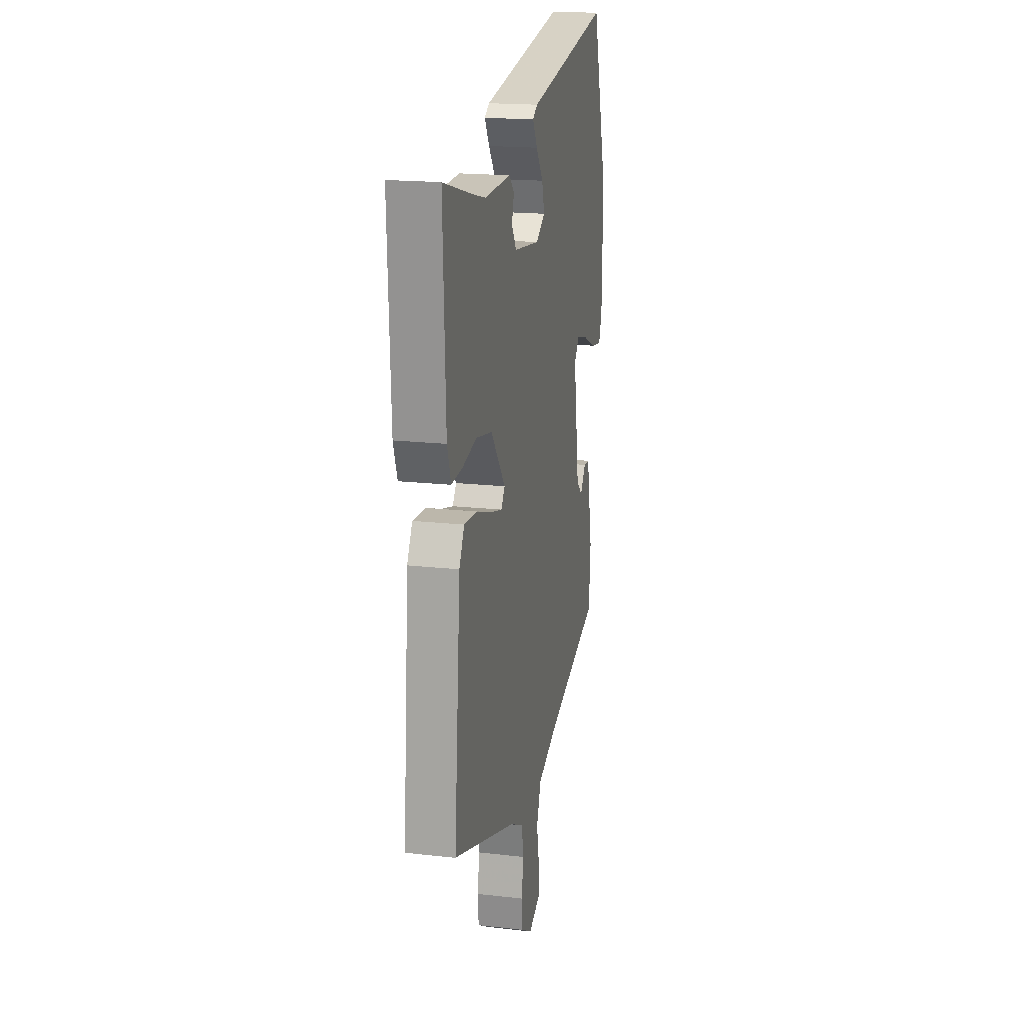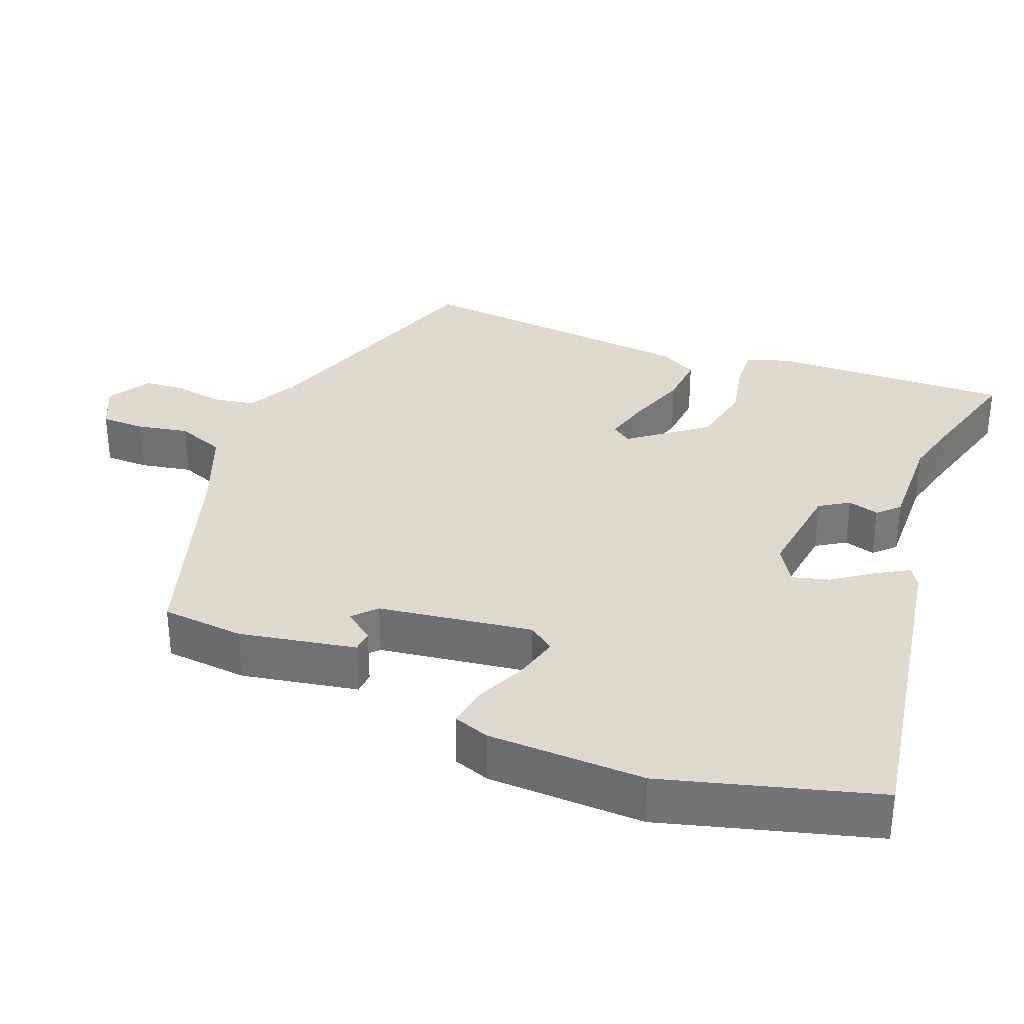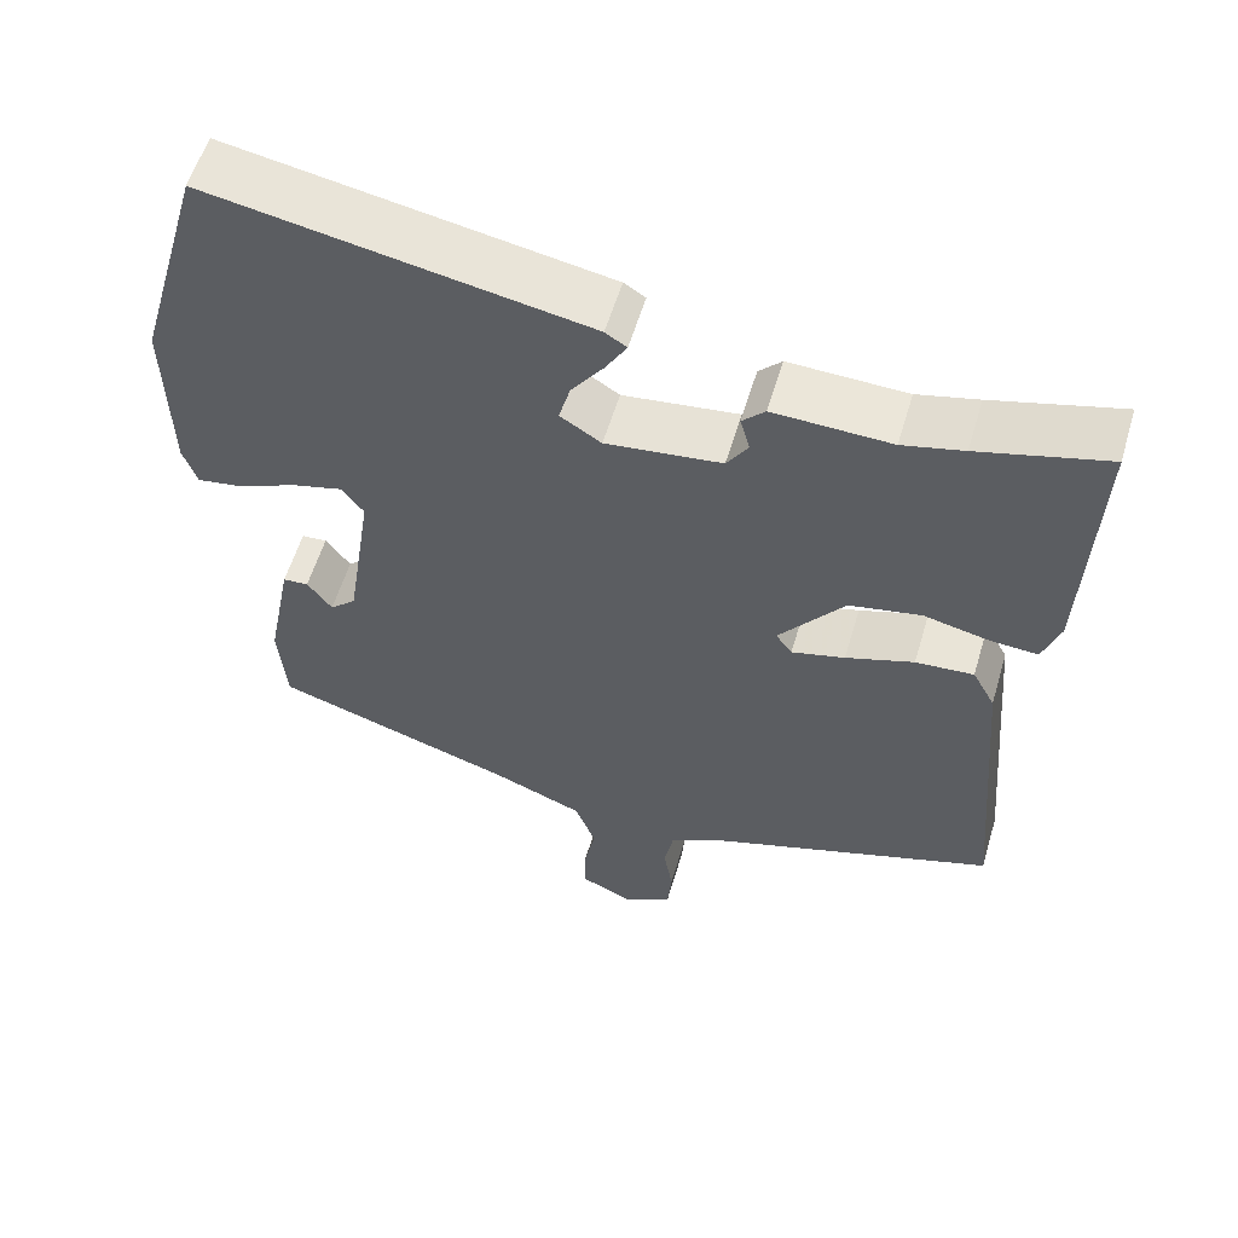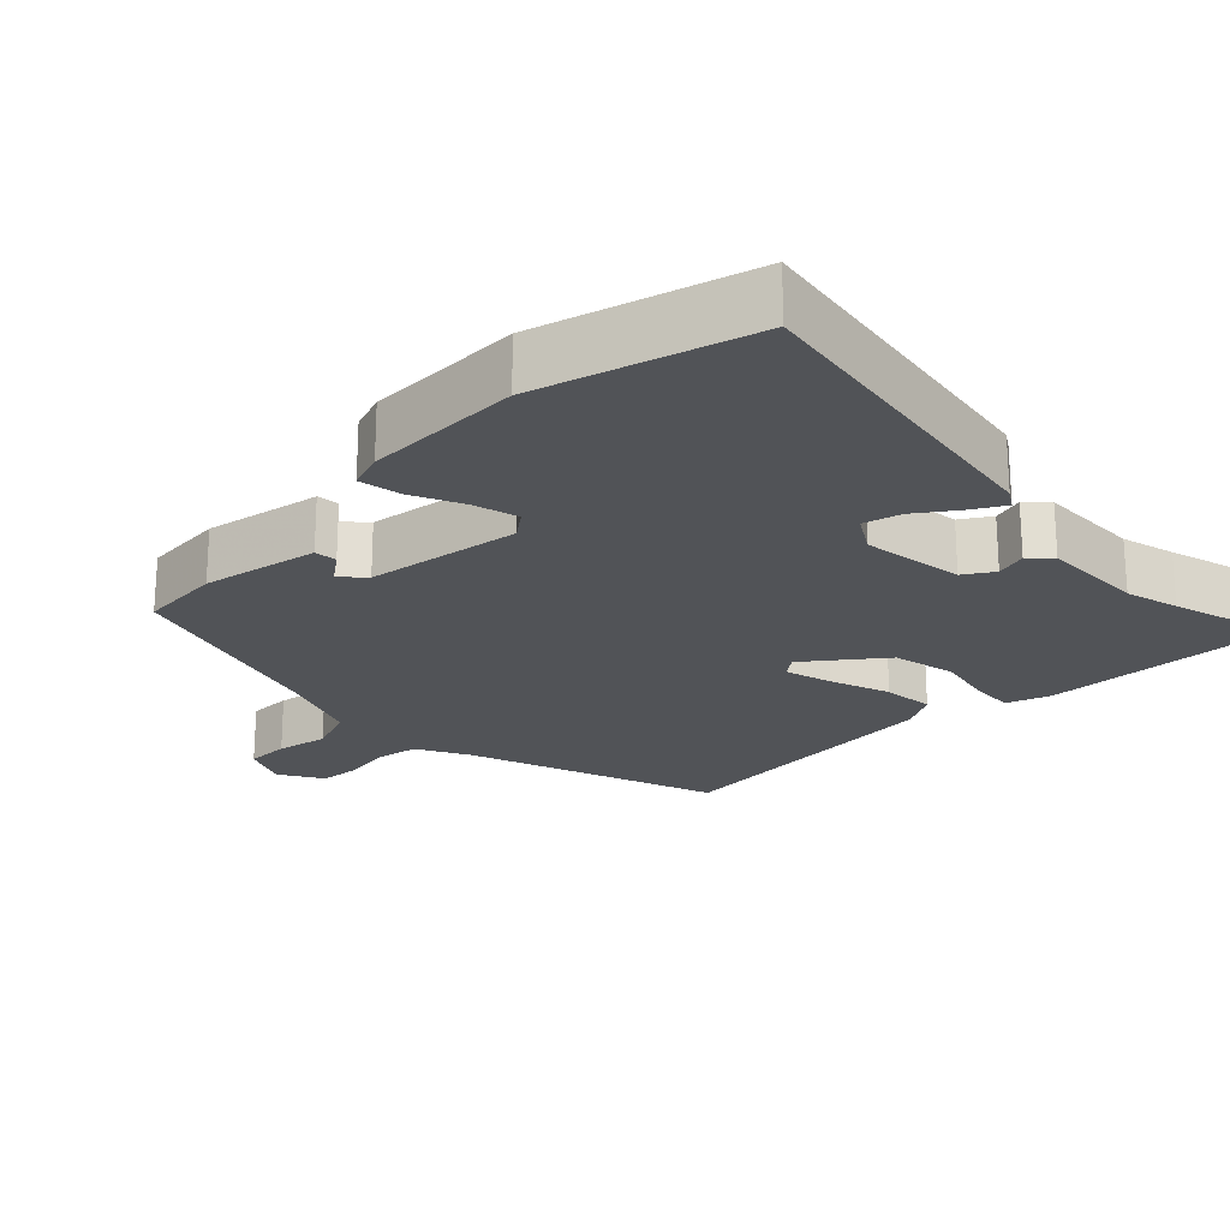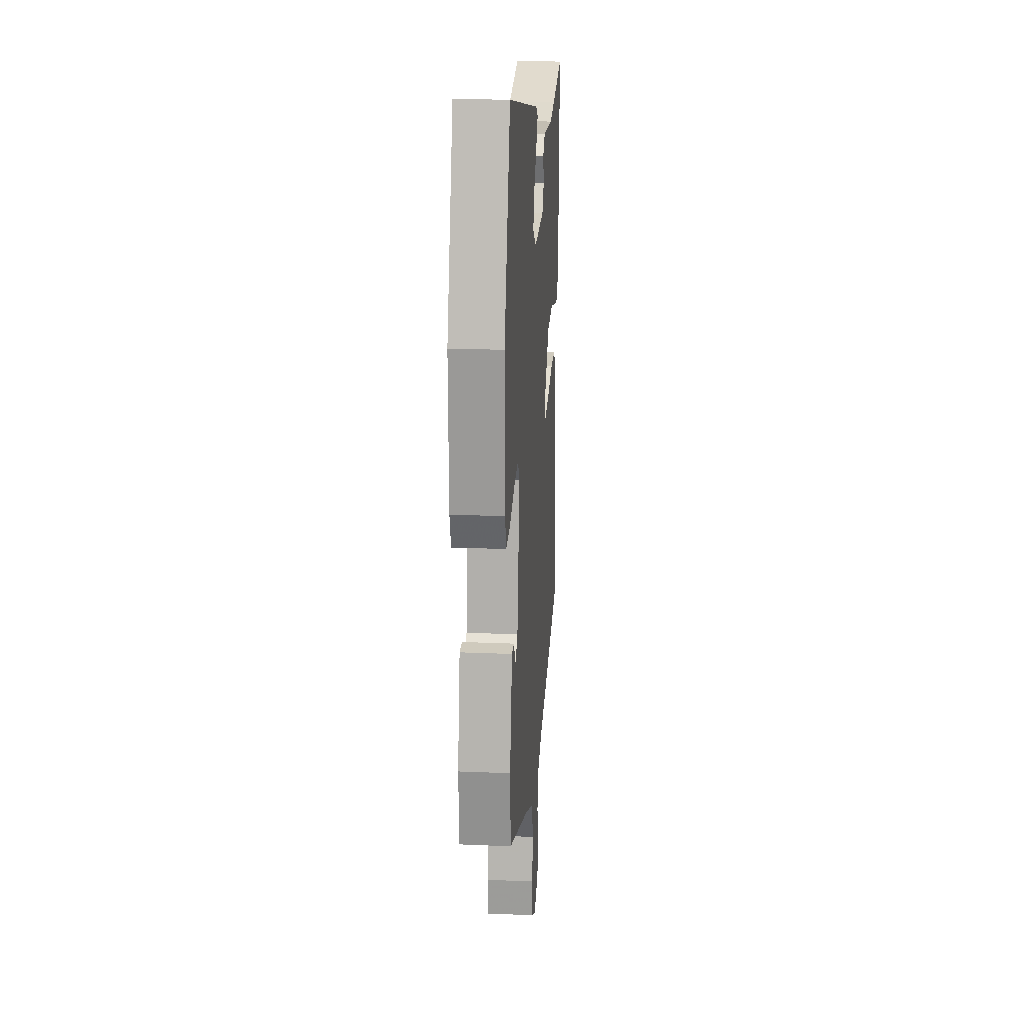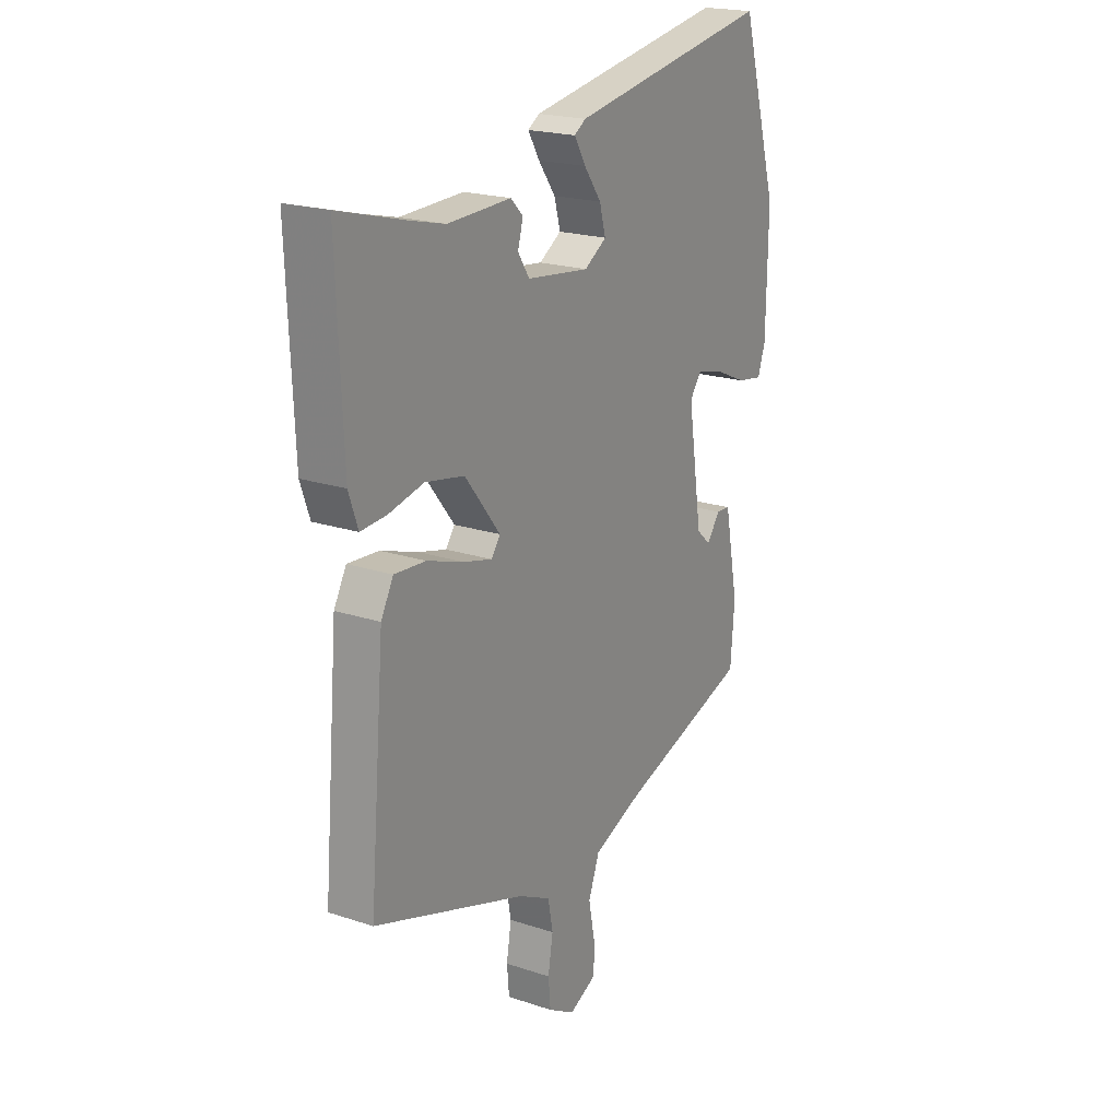
<metadata>
{"format":"obj","ext":"obj","renderer":"f3d","projection":"perspective","resolution":1024,"background":"white","views":[{"elev":18.3,"azim":102.5,"up":"+Z"},{"elev":32.9,"azim":-68.0,"up":"+Y"},{"elev":57.4,"azim":16.5,"up":"+Z"},{"elev":-22.1,"azim":-45.0,"up":"+Y"},{"elev":19.3,"azim":-85.4,"up":"+Z"},{"elev":20.4,"azim":121.2,"up":"+Z"}]}
</metadata>
<code>
v 0.386 0.07 0.469
v 0.542 0.07 0.511
v 0.528 0.07 0.181
v 0.507 0.07 0.121
v 0.449 0.07 0.125
v 0.369 0.07 0.143
v 0.281 0.07 0.126
v 0.201 0.07 0.024
v 0.221 0.07 -0.004
v 0.286 0.07 0.013
v 0.369 0.07 0.041
v 0.44 0.07 0.046
v 0.468 0.07 -0.006
v 0.502 0.07 -0.404
v 0.156 0.07 -0.52
v 0.083 0.07 -0.557
v 0.072 0.07 -0.616
v 0.083 0.07 -0.682
v 0.078 0.07 -0.739
v 0.018 0.07 -0.774
v -0.045 0.07 -0.744
v -0.045 0.07 -0.684
v -0.031 0.07 -0.613
v -0.056 0.07 -0.546
v -0.169 0.07 -0.5
v -0.462 0.07 -0.404
v -0.471 0.07 -0.29
v -0.44 0.07 -0.13
v -0.409 0.07 -0.128
v -0.379 0.07 -0.169
v -0.347 0.07 -0.14
v -0.315 0.07 0.072
v -0.342 0.07 0.108
v -0.404 0.07 0.092
v -0.474 0.07 0.061
v -0.531 0.07 0.052
v -0.548 0.07 0.102
v -0.552 0.07 0.318
v -0.469 0.07 0.608
v -0.011 0.07 0.526
v 0.015 0.07 0.509
v -0.011 0.07 0.465
v -0.05 0.07 0.411
v -0.064 0.07 0.36
v -0.014 0.07 0.328
v 0.127 0.07 0.345
v 0.153 0.07 0.385
v 0.141 0.07 0.428
v 0.169 0.07 0.456
v 0.312 0.07 0.451
v 0.386 0 0.469
v 0.542 0 0.511
v 0.528 0 0.181
v 0.507 0 0.121
v 0.449 0 0.125
v 0.369 0 0.143
v 0.281 0 0.126
v 0.201 0 0.024
v 0.221 0 -0.004
v 0.286 0 0.013
v 0.369 0 0.041
v 0.44 0 0.046
v 0.468 0 -0.006
v 0.502 0 -0.404
v 0.156 0 -0.52
v 0.083 0 -0.557
v 0.072 0 -0.616
v 0.083 0 -0.682
v 0.078 0 -0.739
v 0.018 0 -0.774
v -0.045 0 -0.744
v -0.045 0 -0.684
v -0.031 0 -0.613
v -0.056 0 -0.546
v -0.169 0 -0.5
v -0.462 0 -0.404
v -0.471 0 -0.29
v -0.44 0 -0.13
v -0.409 0 -0.128
v -0.379 0 -0.169
v -0.347 0 -0.14
v -0.315 0 0.072
v -0.342 0 0.108
v -0.404 0 0.092
v -0.474 0 0.061
v -0.531 0 0.052
v -0.548 0 0.102
v -0.552 0 0.318
v -0.469 0 0.608
v -0.011 0 0.526
v 0.015 0 0.509
v -0.011 0 0.465
v -0.05 0 0.411
v -0.064 0 0.36
v -0.014 0 0.328
v 0.127 0 0.345
v 0.153 0 0.385
v 0.141 0 0.428
v 0.169 0 0.456
v 0.312 0 0.451
f 47 48 49 50
f 46 47 50 1
f 40 41 42 43
f 38 39 40 43
f 38 43 44
f 37 38 44 45
f 34 35 36 37
f 33 34 37 45
f 27 28 29 30
f 25 26 27 30
f 24 25 30 31
f 20 21 22 23
f 18 19 20 23
f 17 18 23 24
f 16 17 24 31
f 12 13 14 15
f 10 11 12 15
f 9 10 15 16
f 8 9 16 31
f 3 4 5 6
f 3 6 7
f 46 1 2 3
f 46 3 7
f 32 33 45 46
f 31 32 46
f 7 8 31 46
f 100 99 98 97
f 51 100 97 96
f 93 92 91 90
f 93 90 89 88
f 94 93 88
f 95 94 88 87
f 87 86 85 84
f 95 87 84 83
f 80 79 78 77
f 80 77 76 75
f 81 80 75 74
f 73 72 71 70
f 73 70 69 68
f 74 73 68 67
f 81 74 67 66
f 65 64 63 62
f 65 62 61 60
f 66 65 60 59
f 81 66 59 58
f 56 55 54 53
f 57 56 53
f 53 52 51 96
f 57 53 96
f 96 95 83 82
f 96 82 81
f 96 81 58 57
f 1 51 52 2
f 2 52 53 3
f 3 53 54 4
f 4 54 55 5
f 5 55 56 6
f 6 56 57 7
f 7 57 58 8
f 8 58 59 9
f 9 59 60 10
f 10 60 61 11
f 11 61 62 12
f 12 62 63 13
f 13 63 64 14
f 14 64 65 15
f 15 65 66 16
f 16 66 67 17
f 17 67 68 18
f 18 68 69 19
f 19 69 70 20
f 20 70 71 21
f 21 71 72 22
f 22 72 73 23
f 23 73 74 24
f 24 74 75 25
f 25 75 76 26
f 26 76 77 27
f 27 77 78 28
f 28 78 79 29
f 29 79 80 30
f 30 80 81 31
f 31 81 82 32
f 32 82 83 33
f 33 83 84 34
f 34 84 85 35
f 35 85 86 36
f 36 86 87 37
f 37 87 88 38
f 38 88 89 39
f 39 89 90 40
f 40 90 91 41
f 41 91 92 42
f 42 92 93 43
f 43 93 94 44
f 44 94 95 45
f 45 95 96 46
f 46 96 97 47
f 47 97 98 48
f 48 98 99 49
f 49 99 100 50
f 50 100 51 1

</code>
